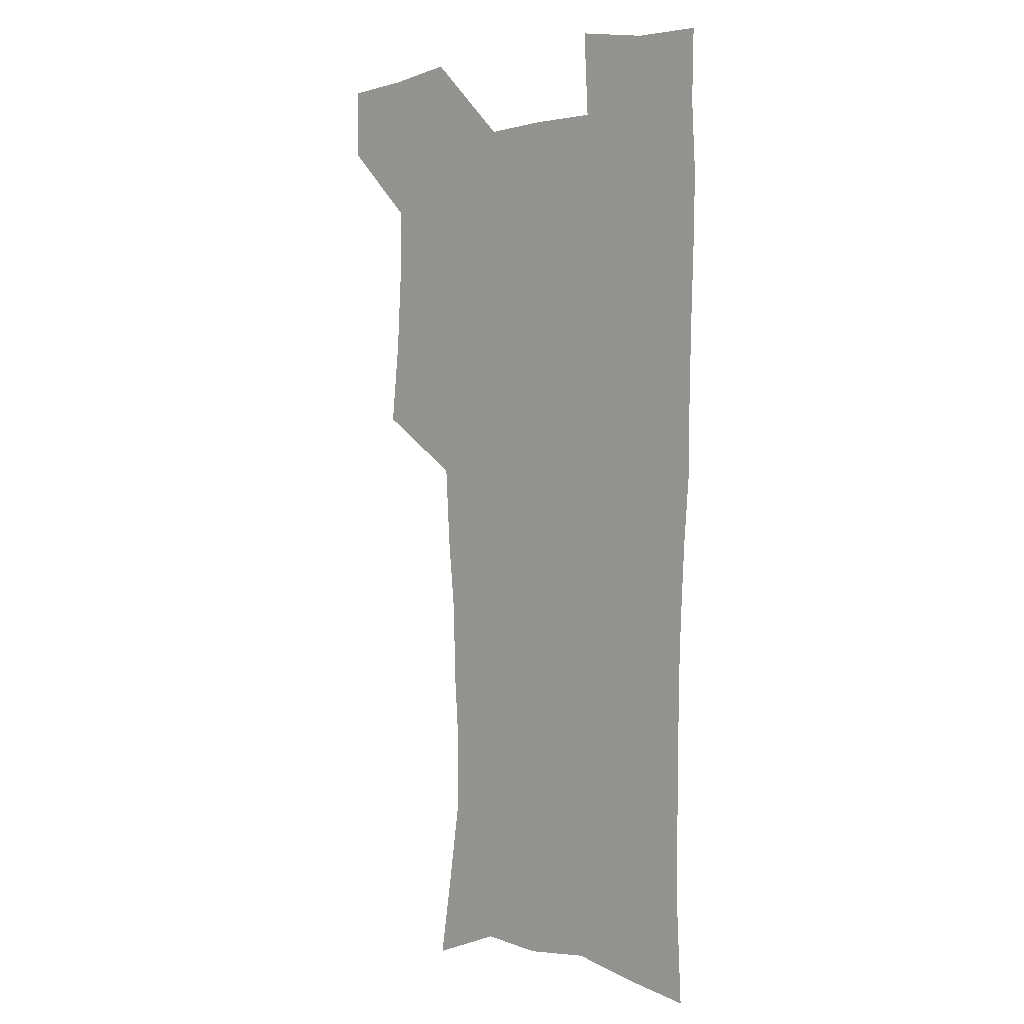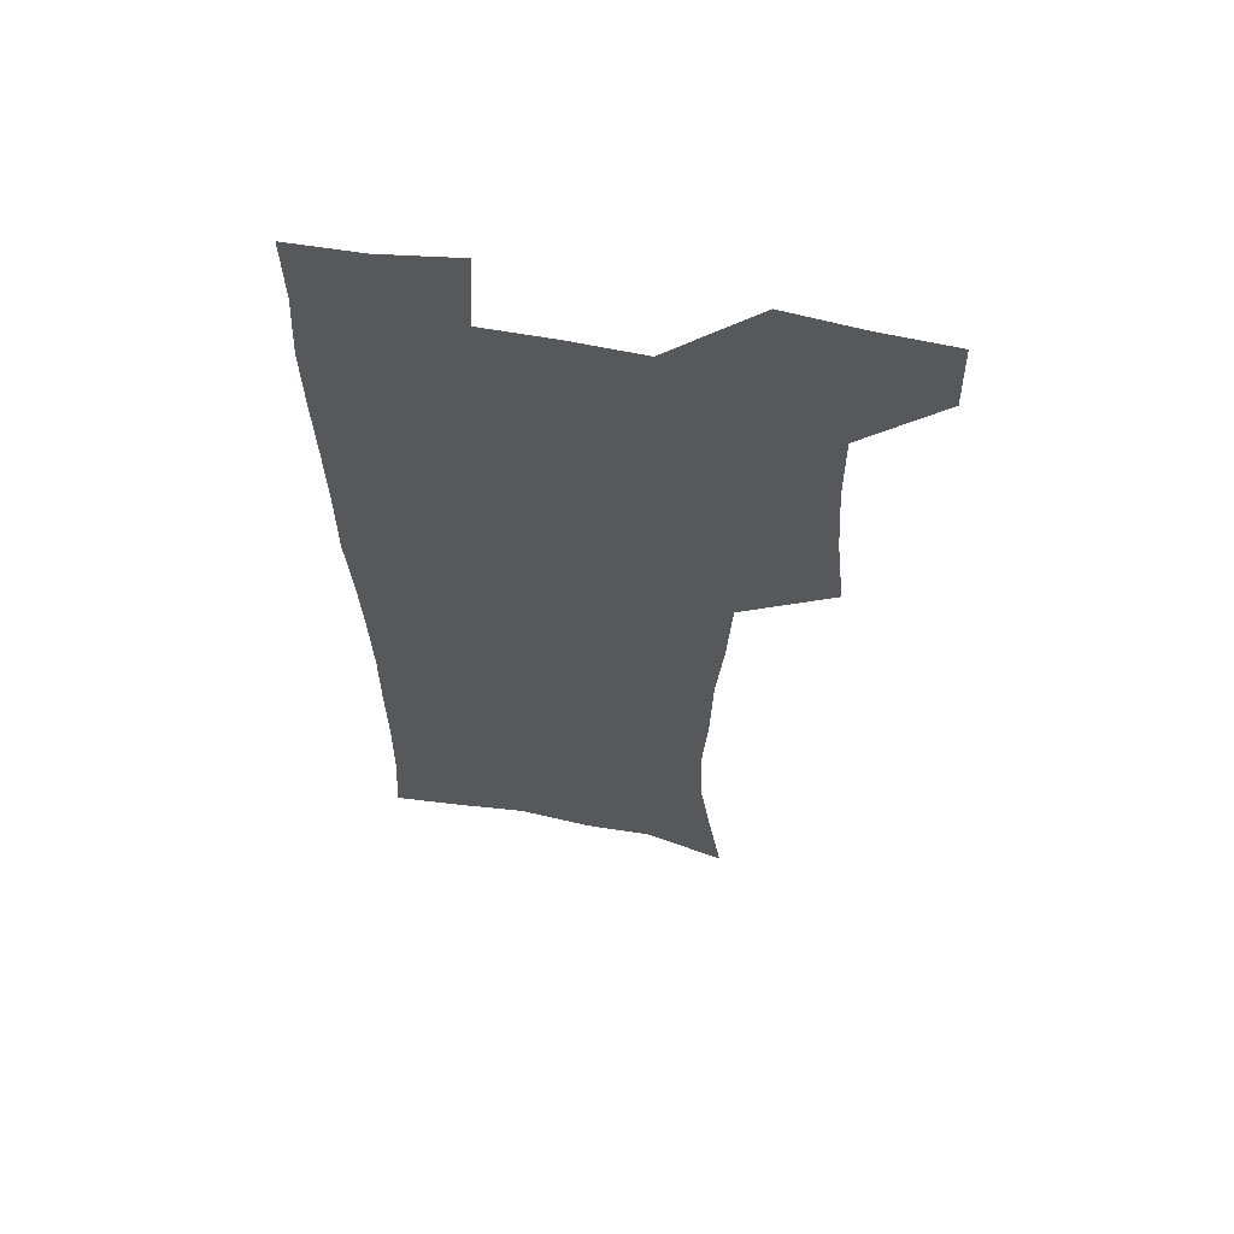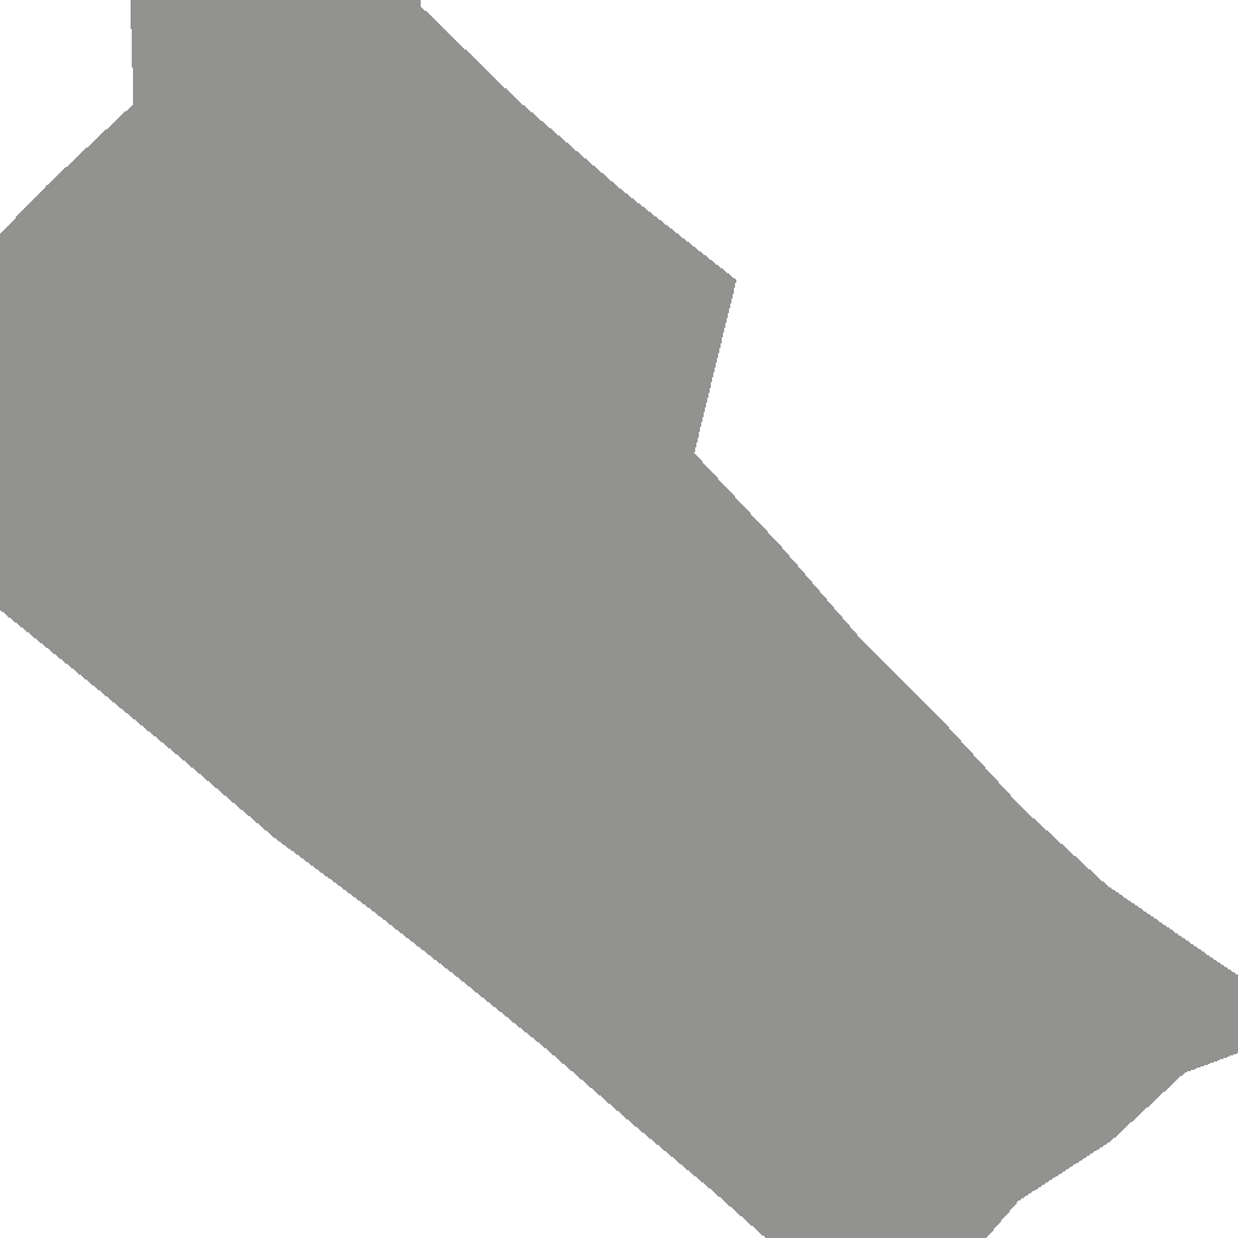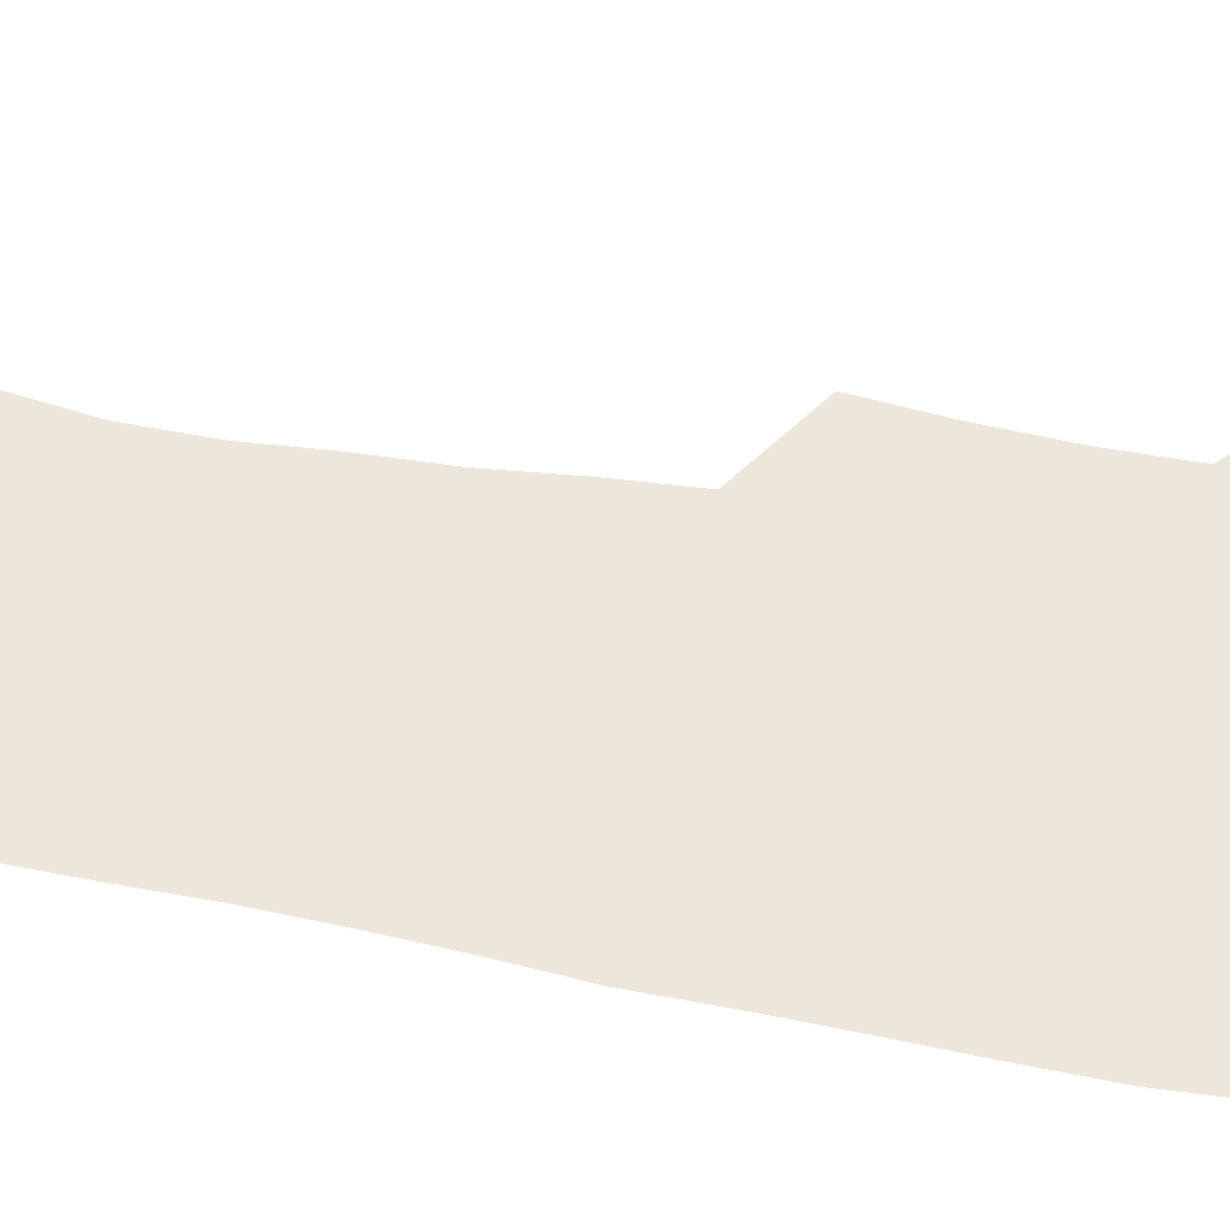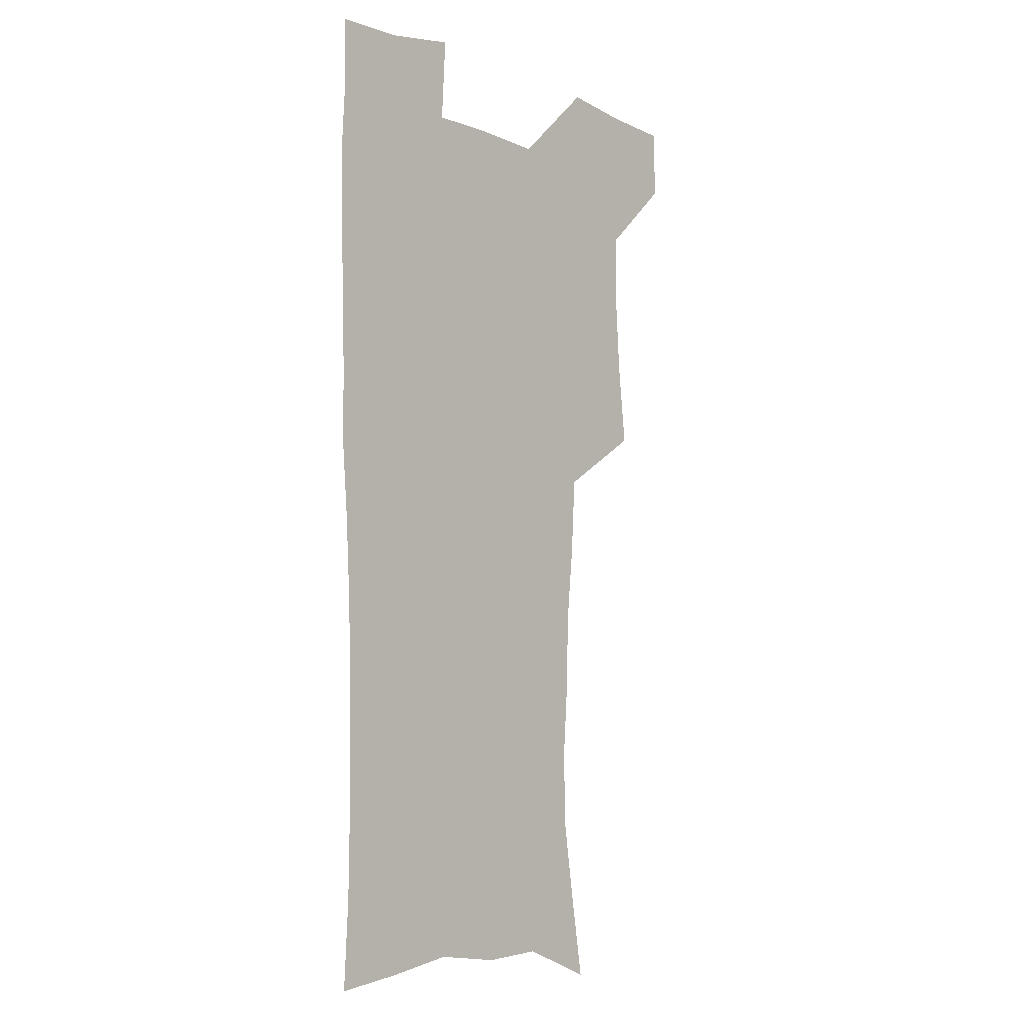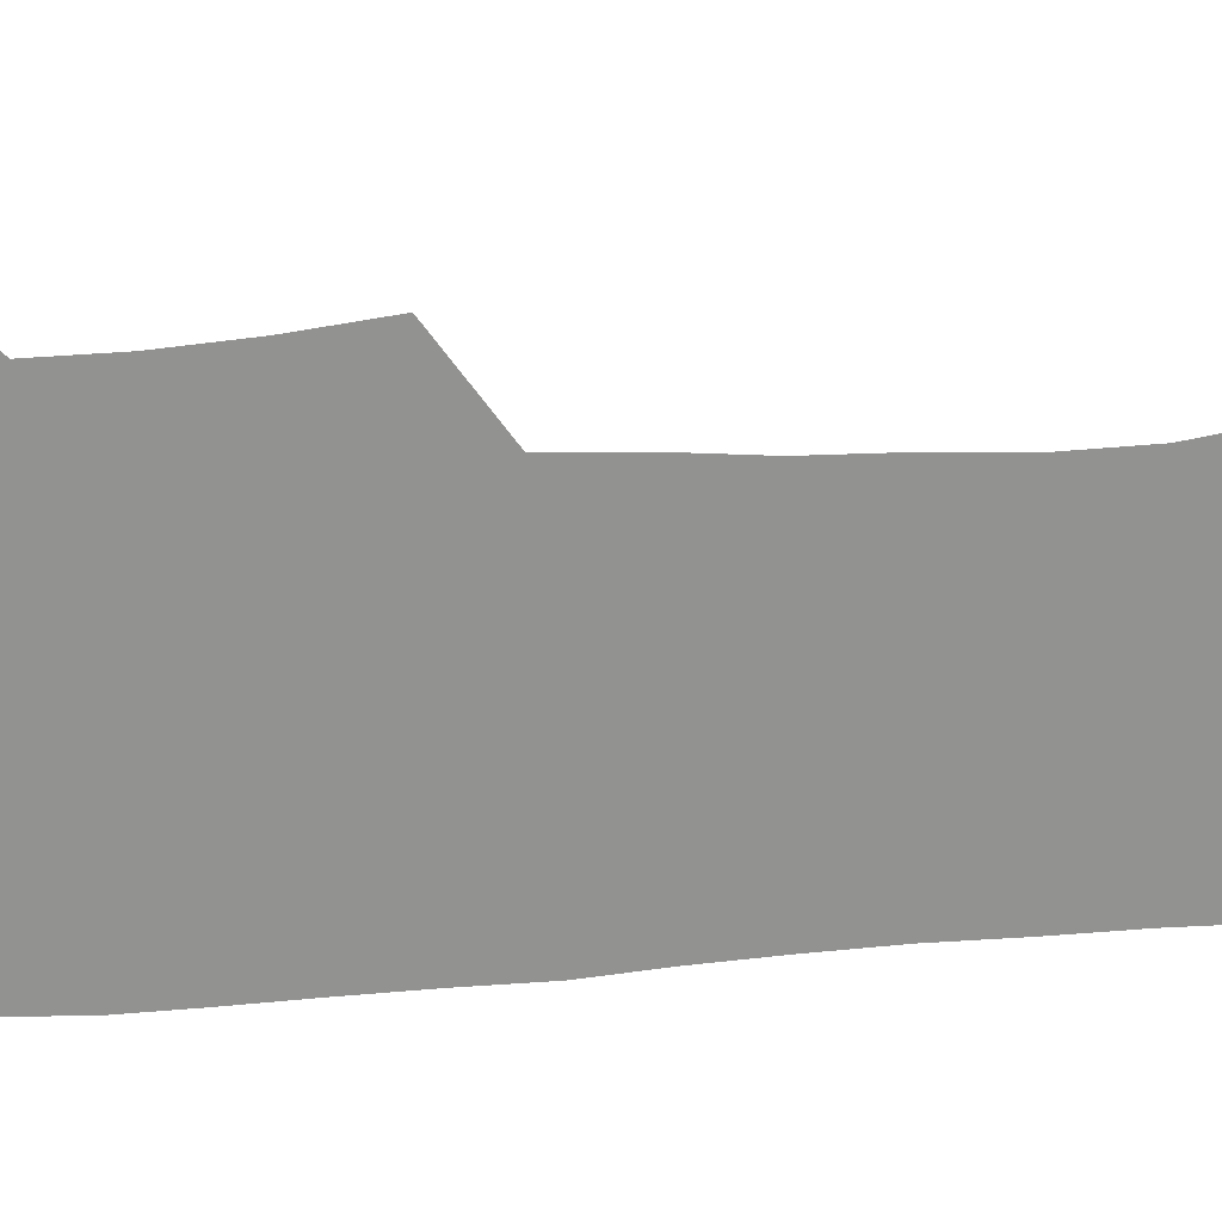
<metadata>
{"format":"obj","ext":"obj","renderer":"f3d","projection":"perspective","resolution":1024,"background":"white","views":[{"elev":1.8,"azim":45.5,"up":"+Y"},{"elev":61.1,"azim":-169.1,"up":"+Y"},{"elev":-66.3,"azim":-135.3,"up":"+Z"},{"elev":54.0,"azim":100.9,"up":"+Z"},{"elev":-7.4,"azim":132.0,"up":"+Y"},{"elev":-66.3,"azim":-86.4,"up":"+Z"}]}
</metadata>
<code>
v 479.5 538.8 0
v 480.2 568.1 0
v 505 411.5 0
v 508.7 445.7 0
v 510.6 478 0
v 510.7 508.6 0
v 513.2 538.4 0
v 509.9 569.6 0
v 539.3 163.8 0
v 544.5 196.4 0
v 549.7 231.3 0
v 550.2 262.5 0
v 548.2 291.6 0
v 547.2 324.5 0
v 544.2 355.1 0
v 542.3 387.4 0
v 543.2 420.4 0
v 543.4 451 0
v 544.1 480.9 0
v 546.2 510.3 0
v 543.4 539.7 0
v 538.8 573 0
v 571.7 176.3 0
v 576.9 211.6 0
v 578.4 243.3 0
v 578 272.9 0
v 576.1 301.2 0
v 576 333.9 0
v 575.5 365.1 0
v 575 395.5 0
v 574.2 424.7 0
v 574.9 454.5 0
v 574.6 482.8 0
v 574.7 510.9 0
v 573.9 539.2 0
v 598.7 174.3 0
v 603.6 217.9 0
v 604.2 248.4 0
v 603.7 277.1 0
v 603.7 308.8 0
v 603.3 338.7 0
v 603 368.6 0
v 602.7 397.7 0
v 602.9 427 0
v 603.1 455.7 0
v 603.4 483.8 0
v 603.2 511.3 0
v 602.4 540.2 0
v 628.1 177.7 0
v 628.9 216.6 0
v 629.2 247.9 0
v 629.2 279.4 0
v 629.4 308 0
v 629.3 339.4 0
v 629.5 368.7 0
v 629.8 397.6 0
v 630.3 426.5 0
v 630.7 455.2 0
v 631.1 483.5 0
v 631.3 511.5 0
v 631.5 539.9 0
v 629.6 574.7 0
v 656.8 172.3 0
v 654.8 213.2 0
v 655.7 242.5 0
v 654.8 275.8 0
v 655.1 306.3 0
v 655.7 336.2 0
v 656.3 366 0
v 657.1 395.4 0
v 658.2 424.5 0
v 659 453.6 0
v 659.5 482.5 0
v 659.3 511.2 0
v 660.4 538.9 0
v 661.3 569.1 0
v 685 168.1 0
v 683.1 203.8 0
v 682.8 235.4 0
v 683.4 265.9 0
v 683.4 297.4 0
v 684.6 327.7 0
v 686.2 357.9 0
v 688.6 387.4 0
v 688.9 418.8 0
v 689.7 449.4 0
v 690.8 479.4 0
v 691.4 509.2 0
v 689.9 539.2 0
v 690.5 568 0
f 6 7 1
f 1 7 2
f 7 8 2
f 16 17 3
f 3 17 4
f 17 18 4
f 4 18 5
f 18 19 5
f 5 19 6
f 19 20 6
f 6 20 7
f 20 21 7
f 7 21 8
f 21 22 8
f 9 23 10
f 23 24 10
f 10 24 11
f 24 25 11
f 11 25 12
f 25 26 12
f 12 26 13
f 26 27 13
f 13 27 14
f 27 28 14
f 14 28 15
f 28 29 15
f 15 29 16
f 29 30 16
f 16 30 17
f 30 31 17
f 17 31 18
f 31 32 18
f 18 32 19
f 32 33 19
f 19 33 20
f 33 34 20
f 20 34 21
f 34 35 21
f 21 35 22
f 23 36 24
f 36 37 24
f 24 37 25
f 37 38 25
f 25 38 26
f 38 39 26
f 26 39 27
f 39 40 27
f 27 40 28
f 40 41 28
f 28 41 29
f 41 42 29
f 29 42 30
f 42 43 30
f 30 43 31
f 43 44 31
f 31 44 32
f 44 45 32
f 32 45 33
f 45 46 33
f 33 46 34
f 46 47 34
f 34 47 35
f 47 48 35
f 36 49 37
f 49 50 37
f 37 50 38
f 50 51 38
f 38 51 39
f 51 52 39
f 39 52 40
f 52 53 40
f 40 53 41
f 53 54 41
f 41 54 42
f 54 55 42
f 42 55 43
f 55 56 43
f 43 56 44
f 56 57 44
f 44 57 45
f 57 58 45
f 45 58 46
f 58 59 46
f 46 59 47
f 59 60 47
f 47 60 48
f 60 61 48
f 49 63 50
f 63 64 50
f 50 64 51
f 64 65 51
f 51 65 52
f 65 66 52
f 52 66 53
f 66 67 53
f 53 67 54
f 67 68 54
f 54 68 55
f 68 69 55
f 55 69 56
f 69 70 56
f 56 70 57
f 70 71 57
f 57 71 58
f 71 72 58
f 58 72 59
f 72 73 59
f 59 73 60
f 73 74 60
f 60 74 61
f 74 75 61
f 61 75 62
f 75 76 62
f 63 77 64
f 77 78 64
f 64 78 65
f 78 79 65
f 65 79 66
f 79 80 66
f 66 80 67
f 80 81 67
f 67 81 68
f 81 82 68
f 68 82 69
f 82 83 69
f 69 83 70
f 83 84 70
f 70 84 71
f 84 85 71
f 71 85 72
f 85 86 72
f 72 86 73
f 86 87 73
f 73 87 74
f 87 88 74
f 74 88 75
f 88 89 75
f 75 89 76
f 89 90 76

</code>
